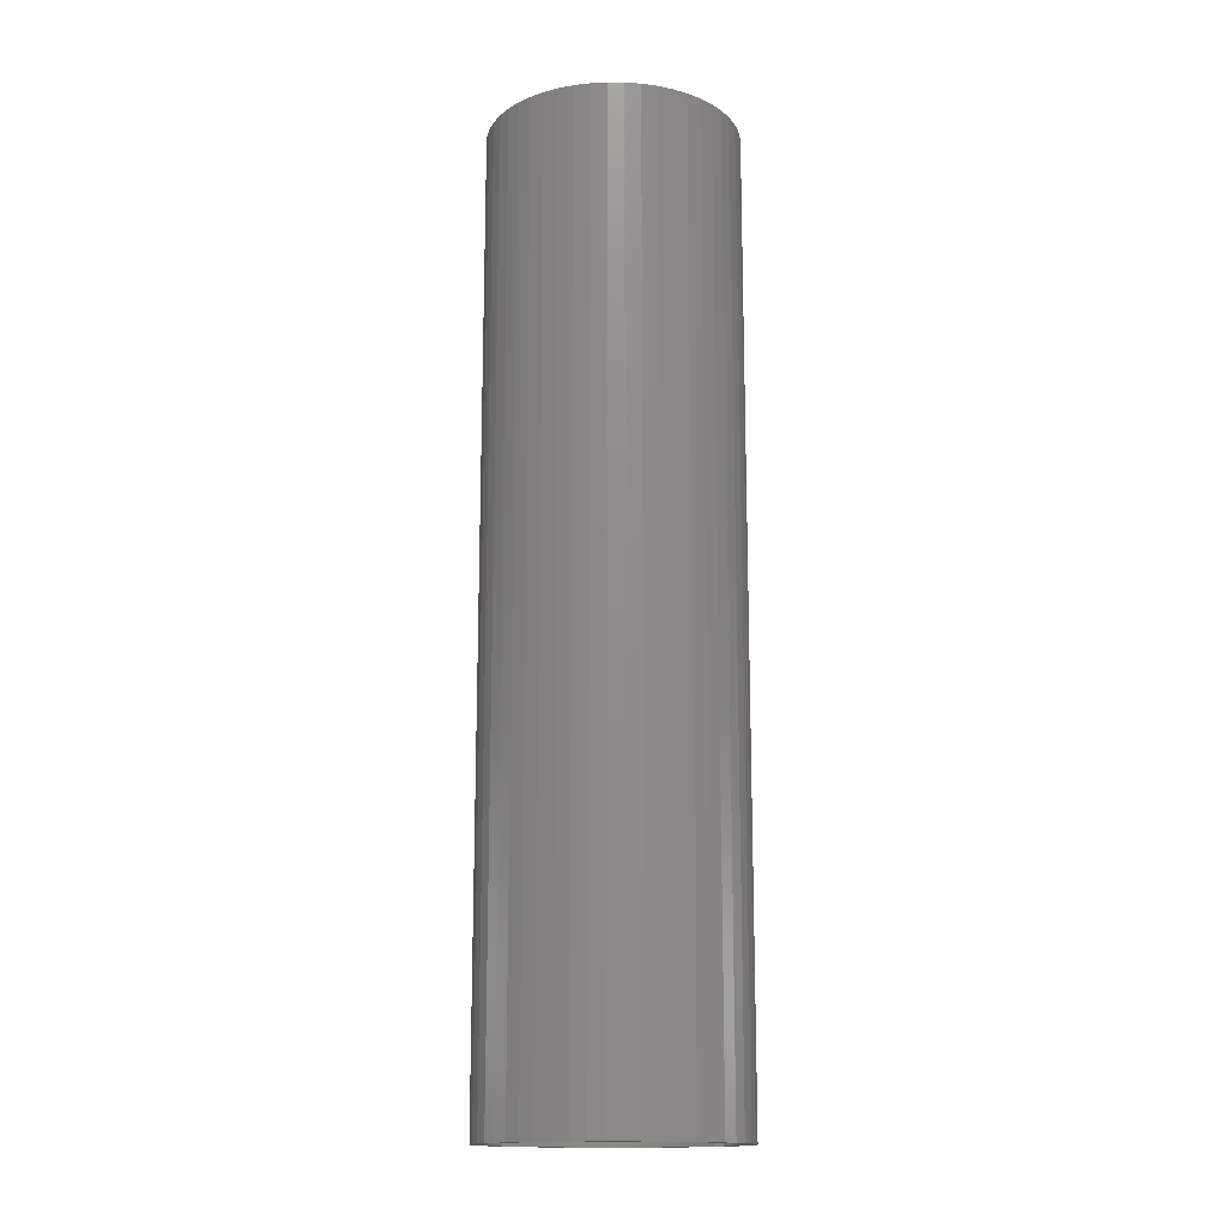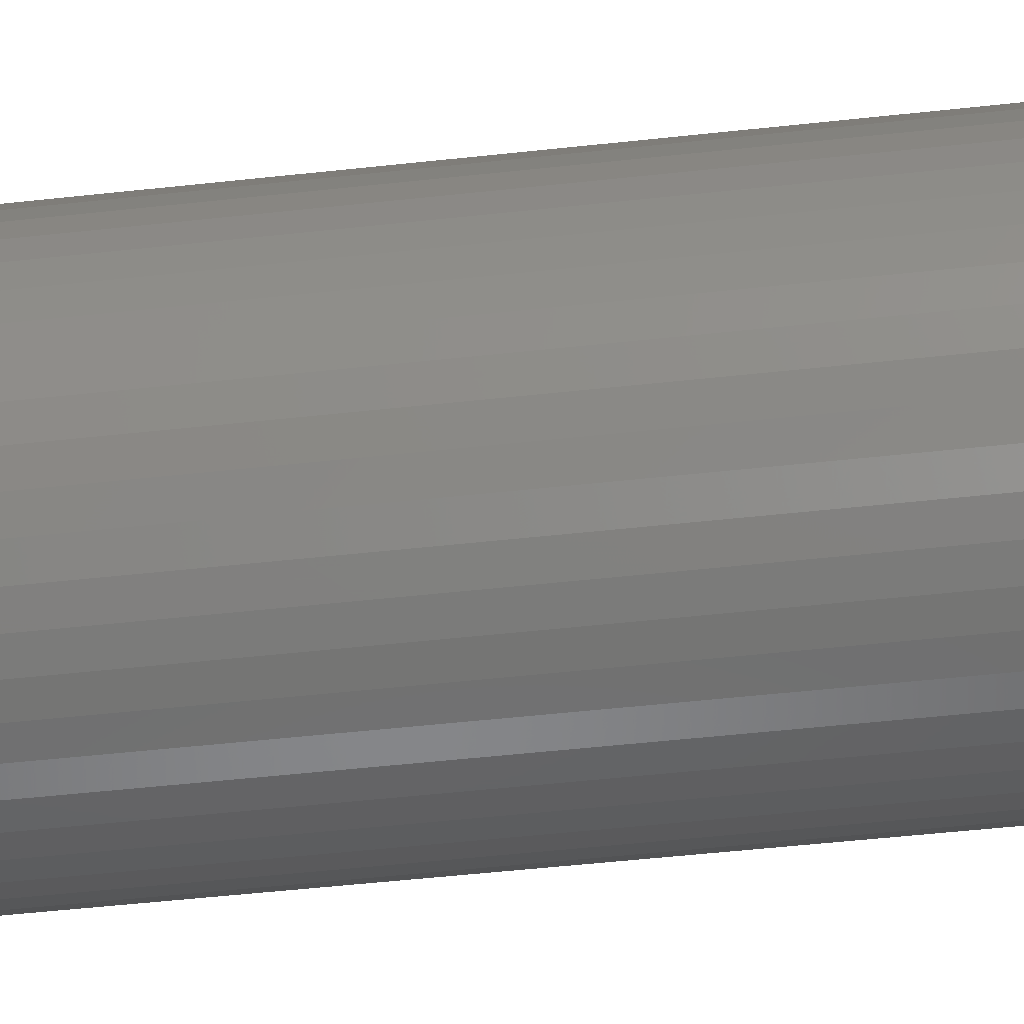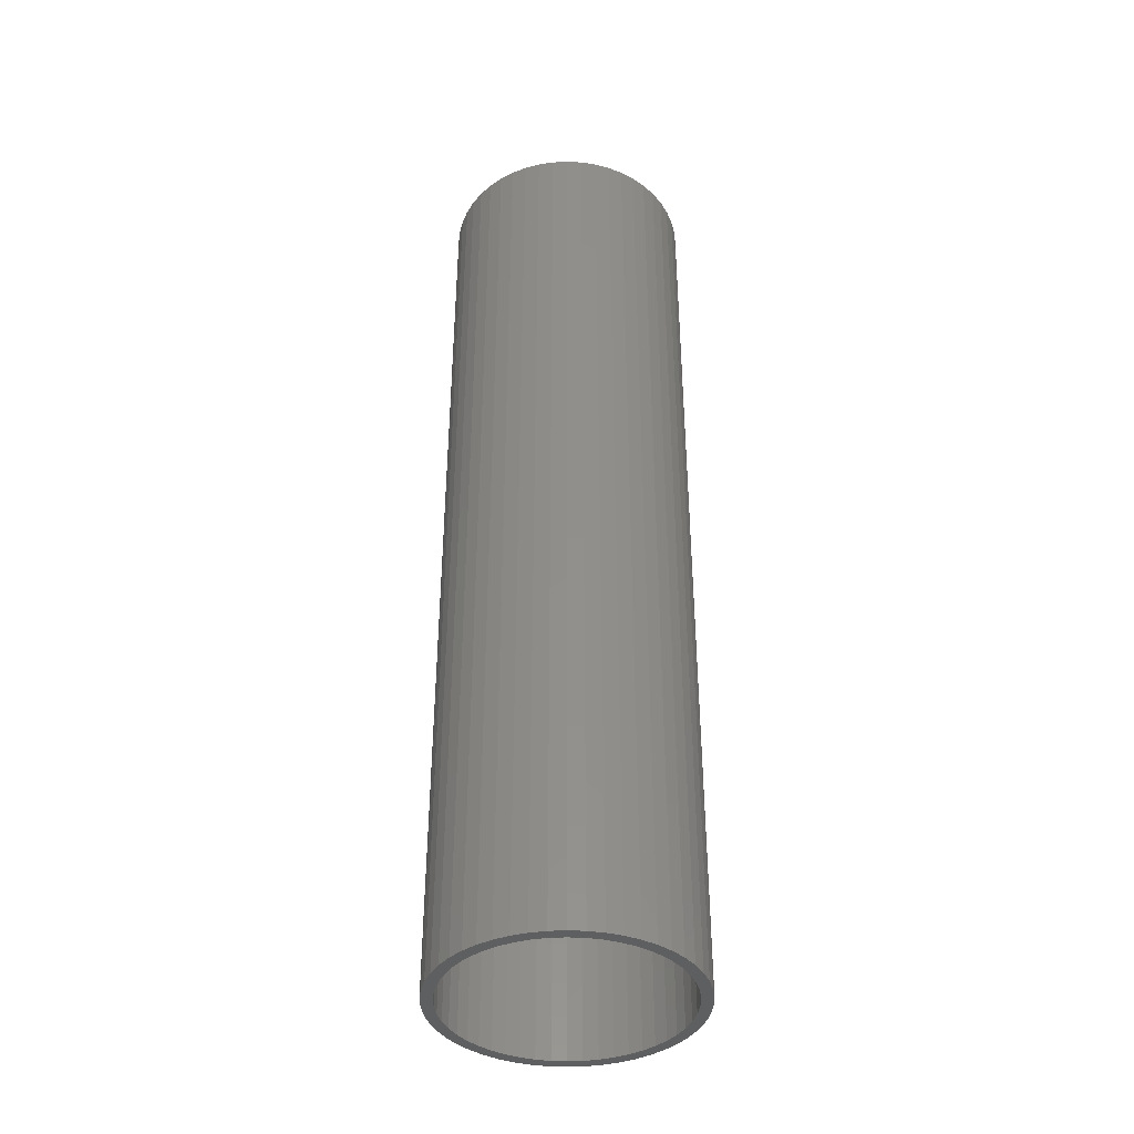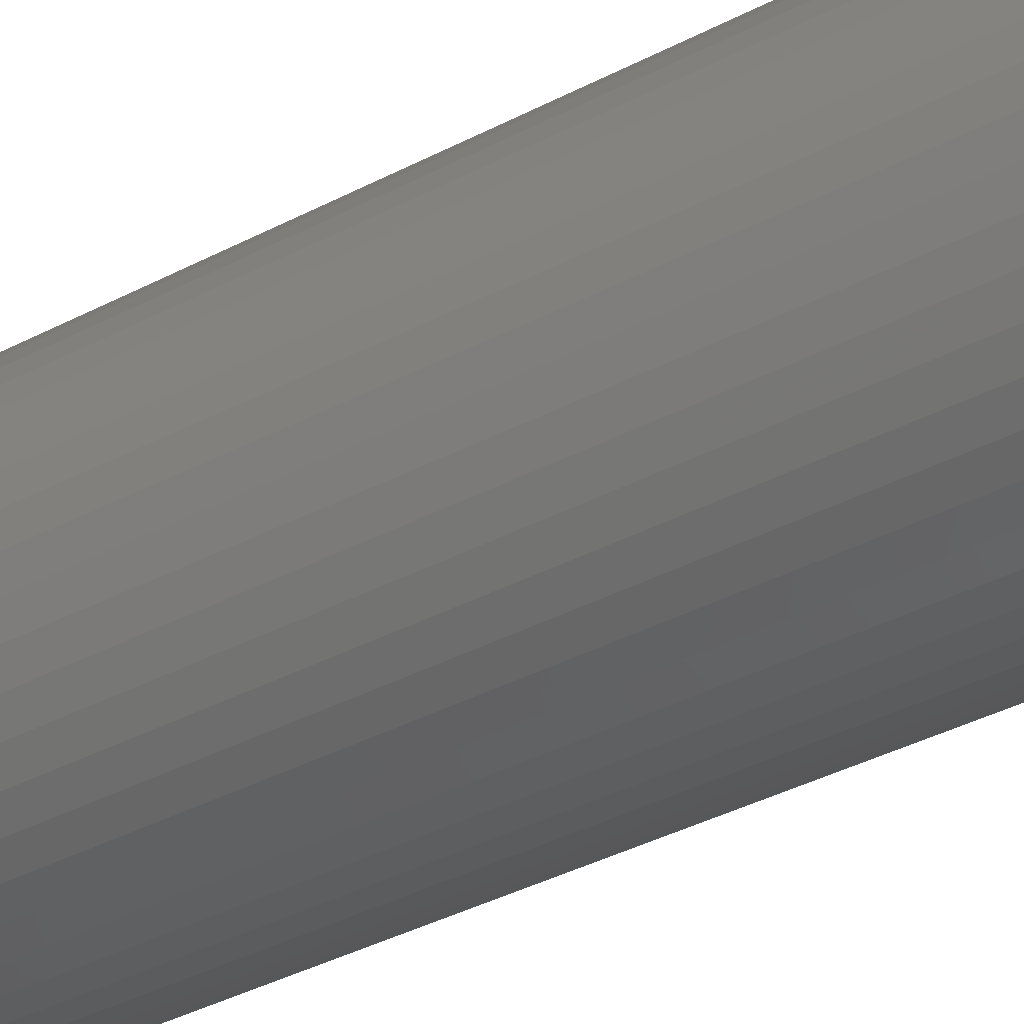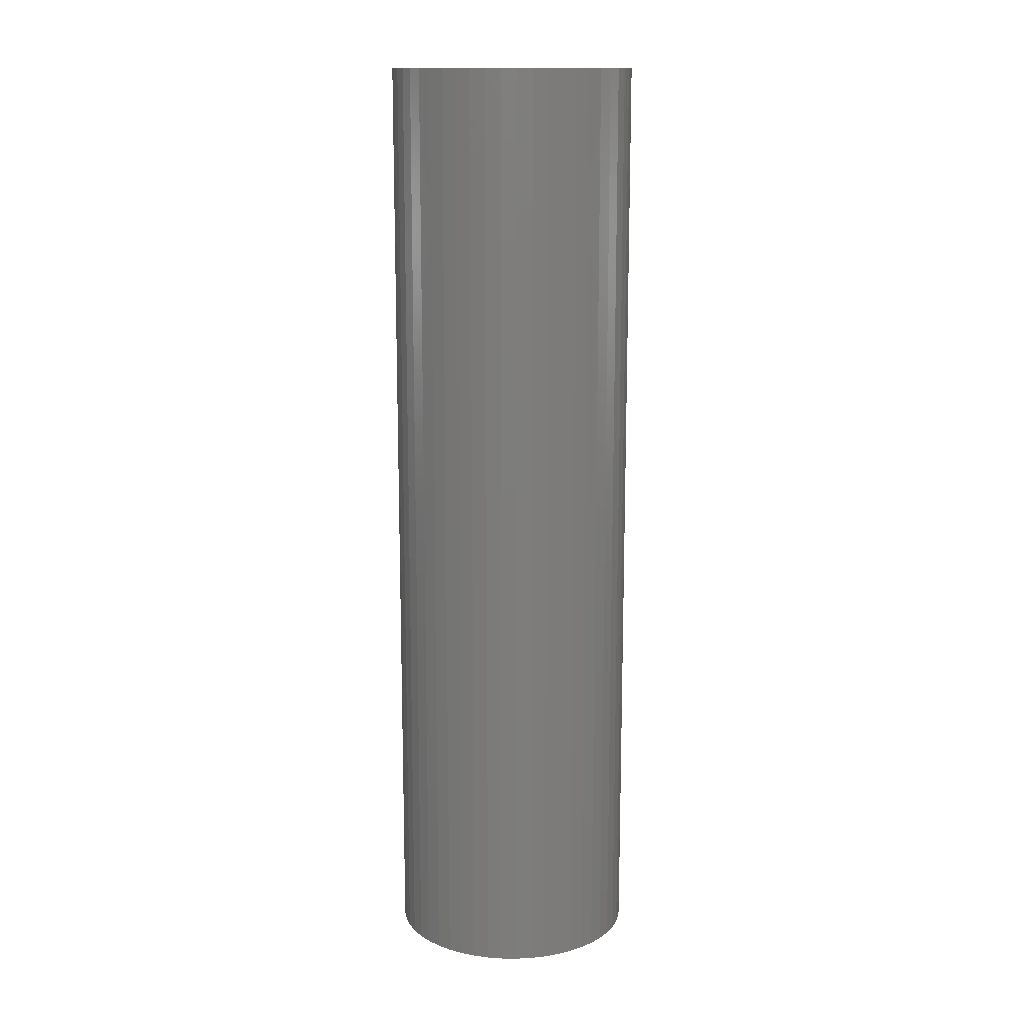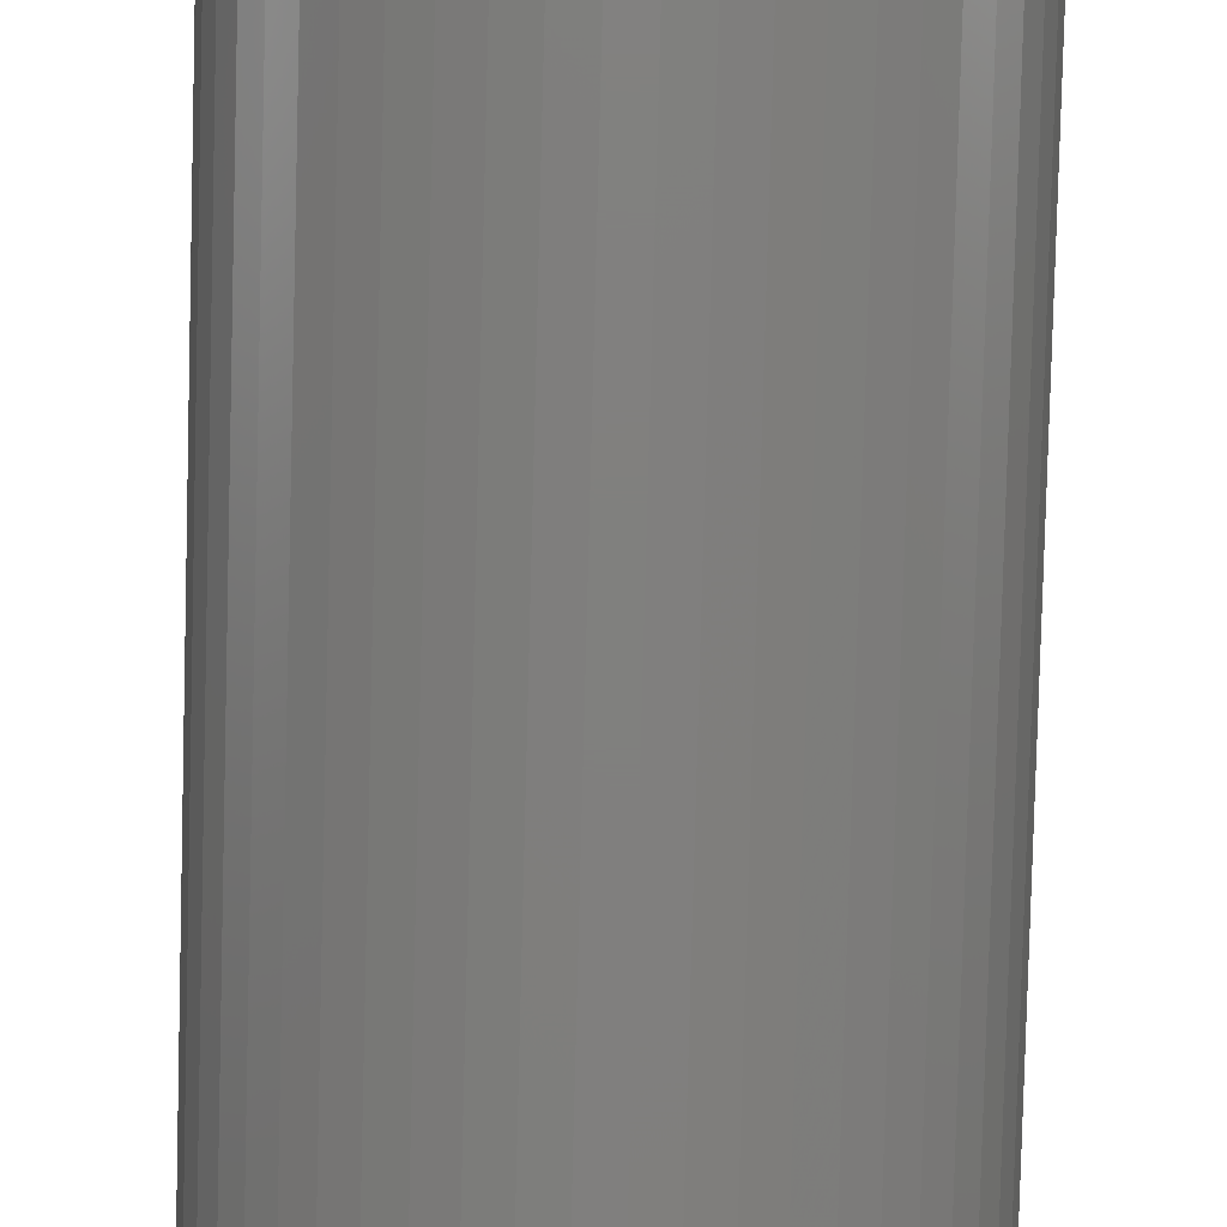
<metadata>
{"format":"stl","ext":"stl","renderer":"f3d","projection":"perspective","resolution":1024,"background":"white","views":[{"elev":-15.3,"azim":114.1,"up":"+Z"},{"elev":-46.1,"azim":97.4,"up":"+Y"},{"elev":-39.3,"azim":-39.6,"up":"+Z"},{"elev":-34.5,"azim":126.1,"up":"+Y"},{"elev":13.6,"azim":37.4,"up":"+Z"},{"elev":-79.8,"azim":178.5,"up":"+Y"}]}
</metadata>
<code>
# stl→obj: 200 verts, 400 faces
v 5.5 0 21
v 5.457 0.6893 -21
v 5.457 0.6893 21
v 5.5 0 -21
v -5.5 0 -21
v -5.457 0.6893 21
v -5.457 0.6893 -21
v -5.5 0 21
v 0.3453 5.489 -21
v -0.3453 5.489 21
v 0.3453 5.489 21
v -0.3453 5.489 -21
v -0.3453 -5.489 -21
v 0.3453 -5.489 21
v -0.3453 -5.489 21
v 0.3453 -5.489 -21
v 4.009 3.765 -21
v 3.506 4.238 21
v 4.009 3.765 21
v 3.506 4.238 -21
v -3.506 4.238 -21
v -4.009 3.765 21
v -3.506 4.238 21
v -4.009 3.765 -21
v -1.7 5.231 -21
v -2.342 4.977 21
v -1.7 5.231 21
v -2.342 4.977 -21
v 4.009 -3.765 21
v 4.45 -3.233 -21
v 4.45 -3.233 21
v 4.009 -3.765 -21
v 5.114 2.025 21
v 4.82 2.65 -21
v 4.82 2.65 21
v 5.114 2.025 -21
v 2.342 4.977 -21
v 1.7 5.231 21
v 2.342 4.977 21
v 1.7 5.231 -21
v 1.031 5.403 21
v 1.031 5.403 -21
v 2.947 4.644 -21
v 2.947 4.644 21
v -5.114 2.025 -21
v -4.82 2.65 21
v -4.82 2.65 -21
v -5.114 2.025 21
v -4.45 3.233 -21
v -4.45 3.233 21
v 5 0 21
v 4.961 0.6267 21
v 5.327 1.368 21
v 5.457 -0.6893 21
v 4.843 1.243 21
v 4.961 -0.6267 21
v 5.327 -1.368 21
v 4.649 1.841 21
v 4.382 2.409 21
v 4.45 3.233 21
v 4.045 2.939 21
v 3.645 3.423 21
v 3.187 3.853 21
v 2.679 4.222 21
v 2.129 4.524 21
v 1.545 4.755 21
v 0.9369 4.911 21
v 0.314 4.99 21
v -0.314 4.99 21
v -0.9369 4.911 21
v -1.031 5.403 21
v -1.545 4.755 21
v -2.129 4.524 21
v -2.679 4.222 21
v -2.947 4.644 21
v -3.187 3.853 21
v -3.645 3.423 21
v -4.045 2.939 21
v -4.382 2.409 21
v -4.649 1.841 21
v -4.843 1.243 21
v -5.327 1.368 21
v -4.961 0.6267 21
v 4.843 -1.243 21
v 5.114 -2.025 21
v 4.649 -1.841 21
v 4.82 -2.65 21
v 4.382 -2.409 21
v 4.045 -2.939 21
v 3.645 -3.423 21
v 3.506 -4.238 21
v 3.187 -3.853 21
v 2.947 -4.644 21
v 2.679 -4.222 21
v 2.342 -4.977 21
v 2.129 -4.524 21
v 1.7 -5.231 21
v 1.545 -4.755 21
v 1.031 -5.403 21
v 0.9369 -4.911 21
v 0.314 -4.99 21
v -0.314 -4.99 21
v -0.9369 -4.911 21
v -1.031 -5.403 21
v -1.545 -4.755 21
v -1.7 -5.231 21
v -2.129 -4.524 21
v -2.342 -4.977 21
v -2.679 -4.222 21
v -2.947 -4.644 21
v -3.187 -3.853 21
v -3.506 -4.238 21
v -3.645 -3.423 21
v -4.009 -3.765 21
v -4.045 -2.939 21
v -4.45 -3.233 21
v -4.382 -2.409 21
v -4.82 -2.65 21
v -4.649 -1.841 21
v -5.114 -2.025 21
v -4.843 -1.243 21
v -5.327 -1.368 21
v -4.961 -0.6267 21
v -5.457 -0.6893 21
v -5 0 21
v -1.031 5.403 -21
v 5 0 -21
v 5.457 -0.6893 -21
v 4.961 -0.6267 -21
v 5.327 -1.368 -21
v 4.843 -1.243 -21
v 5.114 -2.025 -21
v 4.961 0.6267 -21
v 5.327 1.368 -21
v 4.649 -1.841 -21
v 4.82 -2.65 -21
v 4.382 -2.409 -21
v 4.045 -2.939 -21
v 3.645 -3.423 -21
v 3.506 -4.238 -21
v 3.187 -3.853 -21
v 2.947 -4.644 -21
v 2.679 -4.222 -21
v 2.342 -4.977 -21
v 2.129 -4.524 -21
v 1.7 -5.231 -21
v 1.545 -4.755 -21
v 1.031 -5.403 -21
v 0.9369 -4.911 -21
v 0.314 -4.99 -21
v -0.314 -4.99 -21
v -0.9369 -4.911 -21
v -1.031 -5.403 -21
v -1.545 -4.755 -21
v -1.7 -5.231 -21
v -2.129 -4.524 -21
v -2.342 -4.977 -21
v -2.679 -4.222 -21
v -2.947 -4.644 -21
v -3.187 -3.853 -21
v -3.506 -4.238 -21
v -3.645 -3.423 -21
v -4.009 -3.765 -21
v -4.045 -2.939 -21
v -4.45 -3.233 -21
v -4.382 -2.409 -21
v -4.82 -2.65 -21
v -4.649 -1.841 -21
v -5.114 -2.025 -21
v -4.843 -1.243 -21
v -5.327 -1.368 -21
v -4.961 -0.6267 -21
v 4.843 1.243 -21
v 4.649 1.841 -21
v 4.382 2.409 -21
v 4.45 3.233 -21
v 4.045 2.939 -21
v 3.645 3.423 -21
v 3.187 3.853 -21
v 2.679 4.222 -21
v 2.129 4.524 -21
v 1.545 4.755 -21
v 0.9369 4.911 -21
v 0.314 4.99 -21
v -0.314 4.99 -21
v -0.9369 4.911 -21
v -1.545 4.755 -21
v -2.129 4.524 -21
v -2.679 4.222 -21
v -2.947 4.644 -21
v -3.187 3.853 -21
v -3.645 3.423 -21
v -4.045 2.939 -21
v -4.382 2.409 -21
v -4.649 1.841 -21
v -4.843 1.243 -21
v -5.327 1.368 -21
v -4.961 0.6267 -21
v -5 0 -21
v -5.457 -0.6893 -21
f 1 2 3
f 2 1 4
f 5 6 7
f 6 5 8
f 9 10 11
f 10 9 12
f 13 14 15
f 14 13 16
f 17 18 19
f 18 17 20
f 21 22 23
f 22 21 24
f 25 26 27
f 26 25 28
f 29 30 31
f 30 29 32
f 33 34 35
f 34 33 36
f 37 38 39
f 38 37 40
f 40 41 38
f 41 40 42
f 43 39 44
f 39 43 37
f 45 46 47
f 46 45 48
f 49 22 24
f 22 49 50
f 51 1 3
f 52 3 53
f 1 51 54
f 55 53 33
f 56 54 51
f 54 56 57
f 3 52 51
f 53 55 52
f 58 33 35
f 33 58 55
f 59 35 60
f 35 59 58
f 60 61 59
f 19 61 60
f 19 62 61
f 18 62 19
f 18 63 62
f 44 63 18
f 44 64 63
f 39 64 44
f 39 65 64
f 38 65 39
f 38 66 65
f 41 66 38
f 41 67 66
f 11 67 41
f 11 68 67
f 11 69 68
f 10 69 11
f 10 70 69
f 71 70 10
f 71 72 70
f 27 72 71
f 27 73 72
f 26 73 27
f 26 74 73
f 75 74 26
f 75 76 74
f 23 76 75
f 23 77 76
f 22 77 23
f 22 78 77
f 50 78 22
f 78 50 79
f 46 79 50
f 79 46 80
f 48 80 46
f 80 48 81
f 81 82 83
f 82 81 48
f 84 57 56
f 57 84 85
f 86 85 84
f 85 86 87
f 88 87 86
f 87 88 31
f 89 31 88
f 89 29 31
f 90 29 89
f 90 91 29
f 92 91 90
f 92 93 91
f 94 93 92
f 94 95 93
f 96 95 94
f 96 97 95
f 98 97 96
f 98 99 97
f 100 99 98
f 100 14 99
f 101 14 100
f 102 14 101
f 102 15 14
f 103 15 102
f 103 104 15
f 105 104 103
f 105 106 104
f 107 106 105
f 107 108 106
f 109 108 107
f 109 110 108
f 111 110 109
f 111 112 110
f 113 112 111
f 113 114 112
f 115 114 113
f 116 115 117
f 115 116 114
f 118 117 119
f 117 118 116
f 120 119 121
f 122 121 123
f 119 120 118
f 124 123 125
f 6 83 82
f 83 6 125
f 121 122 120
f 8 125 6
f 123 124 122
f 125 8 124
f 12 71 10
f 71 12 126
f 127 4 128
f 129 128 130
f 4 127 2
f 131 130 132
f 133 2 127
f 2 133 134
f 128 129 127
f 130 131 129
f 135 132 136
f 132 135 131
f 137 136 30
f 136 137 135
f 30 138 137
f 32 138 30
f 32 139 138
f 140 139 32
f 140 141 139
f 142 141 140
f 142 143 141
f 144 143 142
f 144 145 143
f 146 145 144
f 146 147 145
f 148 147 146
f 148 149 147
f 16 149 148
f 16 150 149
f 16 151 150
f 13 151 16
f 13 152 151
f 153 152 13
f 153 154 152
f 155 154 153
f 155 156 154
f 157 156 155
f 157 158 156
f 159 158 157
f 159 160 158
f 161 160 159
f 161 162 160
f 163 162 161
f 163 164 162
f 165 164 163
f 164 165 166
f 167 166 165
f 166 167 168
f 169 168 167
f 168 169 170
f 170 171 172
f 171 170 169
f 173 134 133
f 134 173 36
f 174 36 173
f 36 174 34
f 175 34 174
f 34 175 176
f 177 176 175
f 177 17 176
f 178 17 177
f 178 20 17
f 179 20 178
f 179 43 20
f 180 43 179
f 180 37 43
f 181 37 180
f 181 40 37
f 182 40 181
f 182 42 40
f 183 42 182
f 183 9 42
f 184 9 183
f 185 9 184
f 185 12 9
f 186 12 185
f 186 126 12
f 187 126 186
f 187 25 126
f 188 25 187
f 188 28 25
f 189 28 188
f 189 190 28
f 191 190 189
f 191 21 190
f 192 21 191
f 192 24 21
f 193 24 192
f 49 193 194
f 193 49 24
f 47 194 195
f 194 47 49
f 45 195 196
f 197 196 198
f 195 45 47
f 7 198 199
f 200 172 171
f 172 200 199
f 196 197 45
f 5 199 200
f 198 7 197
f 199 5 7
f 16 99 14
f 99 16 148
f 146 95 97
f 95 146 144
f 53 36 33
f 36 53 134
f 3 134 53
f 134 3 2
f 60 17 19
f 17 60 176
f 35 176 60
f 176 35 34
f 42 11 41
f 11 42 9
f 20 44 18
f 44 20 43
f 47 50 49
f 50 47 46
f 197 48 45
f 48 197 82
f 7 82 197
f 82 7 6
f 28 75 26
f 75 28 190
f 190 23 75
f 23 190 21
f 126 27 71
f 27 126 25
f 54 4 1
f 4 54 128
f 144 93 95
f 93 144 142
f 140 29 91
f 29 140 32
f 87 132 85
f 132 87 136
f 167 120 169
f 120 167 118
f 85 130 57
f 130 85 132
f 31 136 87
f 136 31 30
f 171 124 200
f 124 171 122
f 200 8 5
f 8 200 124
f 169 122 171
f 122 169 120
f 148 97 99
f 97 148 146
f 57 128 54
f 128 57 130
f 142 91 93
f 91 142 140
f 153 15 104
f 15 153 13
f 157 106 108
f 106 157 155
f 155 104 106
f 104 155 153
f 163 116 165
f 116 163 114
f 163 112 114
f 112 163 161
f 165 118 167
f 118 165 116
f 159 108 110
f 108 159 157
f 161 110 112
f 110 161 159
f 127 52 133
f 52 127 51
f 125 198 83
f 198 125 199
f 185 68 69
f 68 185 184
f 150 102 101
f 102 150 151
f 179 62 63
f 62 179 178
f 192 76 77
f 76 192 191
f 188 72 73
f 72 188 187
f 174 59 175
f 59 174 58
f 133 55 173
f 55 133 52
f 182 65 66
f 65 182 181
f 183 66 67
f 66 183 182
f 181 64 65
f 64 181 180
f 80 194 79
f 194 80 195
f 78 192 77
f 192 78 193
f 81 195 80
f 195 81 196
f 187 70 72
f 70 187 186
f 149 101 100
f 101 149 150
f 173 58 174
f 58 173 55
f 177 62 178
f 62 177 61
f 175 61 177
f 61 175 59
f 184 67 68
f 67 184 183
f 180 63 64
f 63 180 179
f 79 193 78
f 193 79 194
f 83 196 81
f 196 83 198
f 189 73 74
f 73 189 188
f 191 74 76
f 74 191 189
f 186 69 70
f 69 186 185
f 131 56 129
f 56 131 84
f 160 113 111
f 113 160 162
f 117 168 119
f 168 117 166
f 113 164 115
f 164 113 162
f 143 96 94
f 96 143 145
f 137 86 135
f 86 137 88
f 129 51 127
f 51 129 56
f 119 170 121
f 170 119 168
f 139 92 90
f 92 139 141
f 145 98 96
f 98 145 147
f 147 100 98
f 100 147 149
f 138 88 137
f 88 138 89
f 139 89 138
f 89 139 90
f 135 84 131
f 84 135 86
f 151 103 102
f 103 151 152
f 115 166 117
f 166 115 164
f 121 172 123
f 172 121 170
f 123 199 125
f 199 123 172
f 141 94 92
f 94 141 143
f 152 105 103
f 105 152 154
f 158 111 109
f 111 158 160
f 154 107 105
f 107 154 156
f 156 109 107
f 109 156 158

</code>
